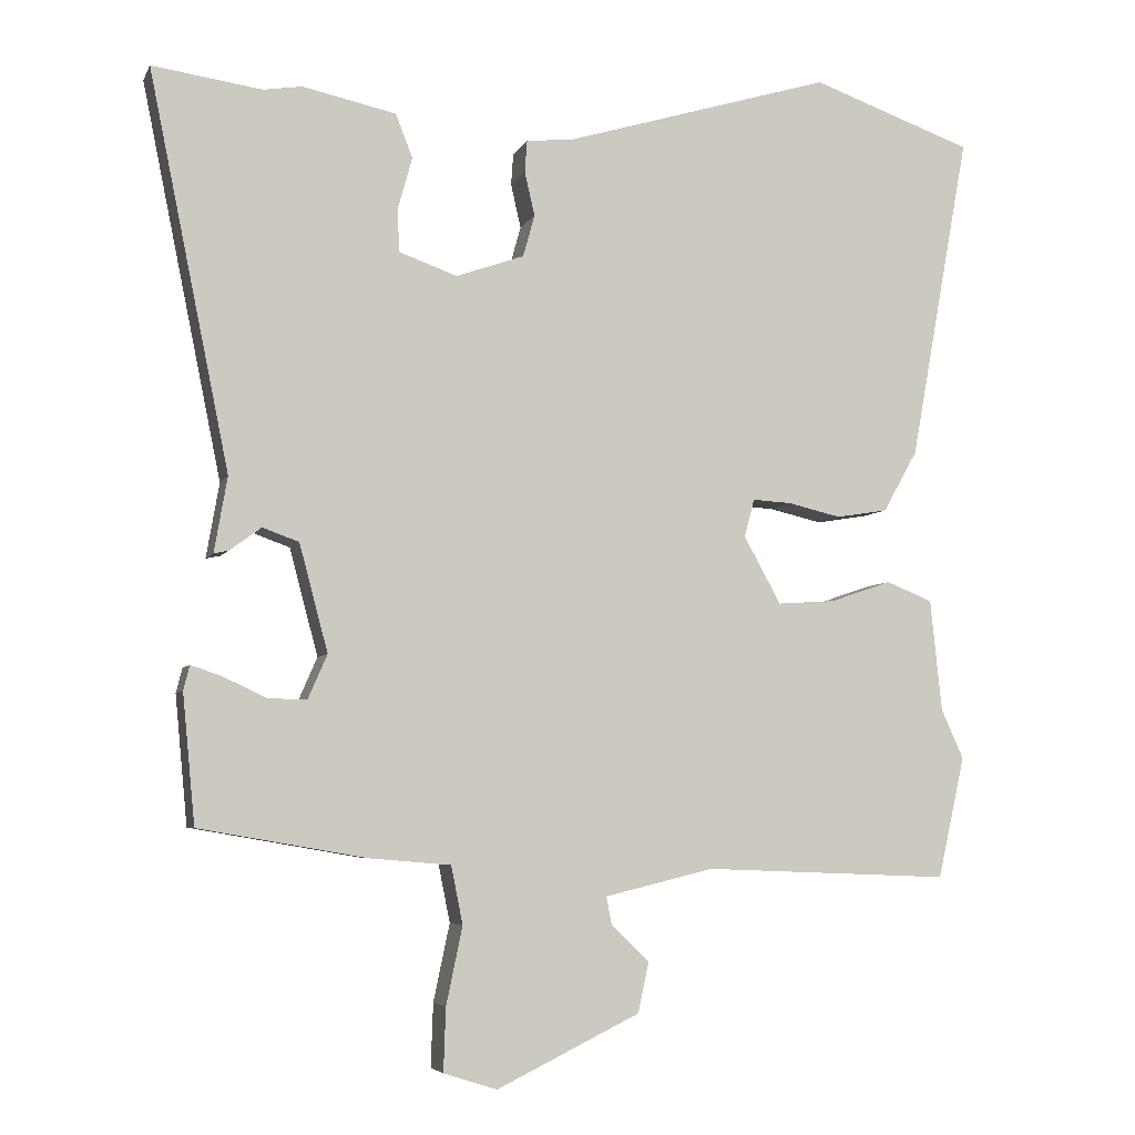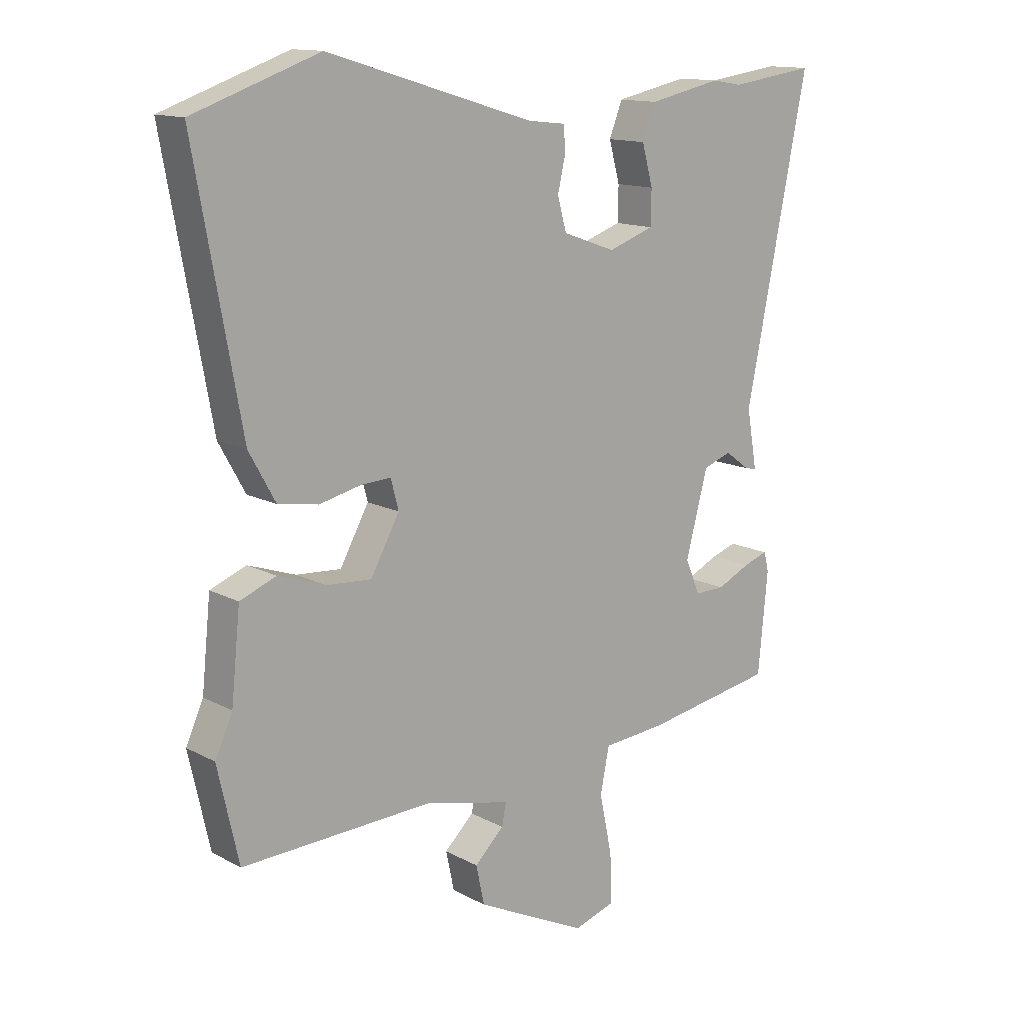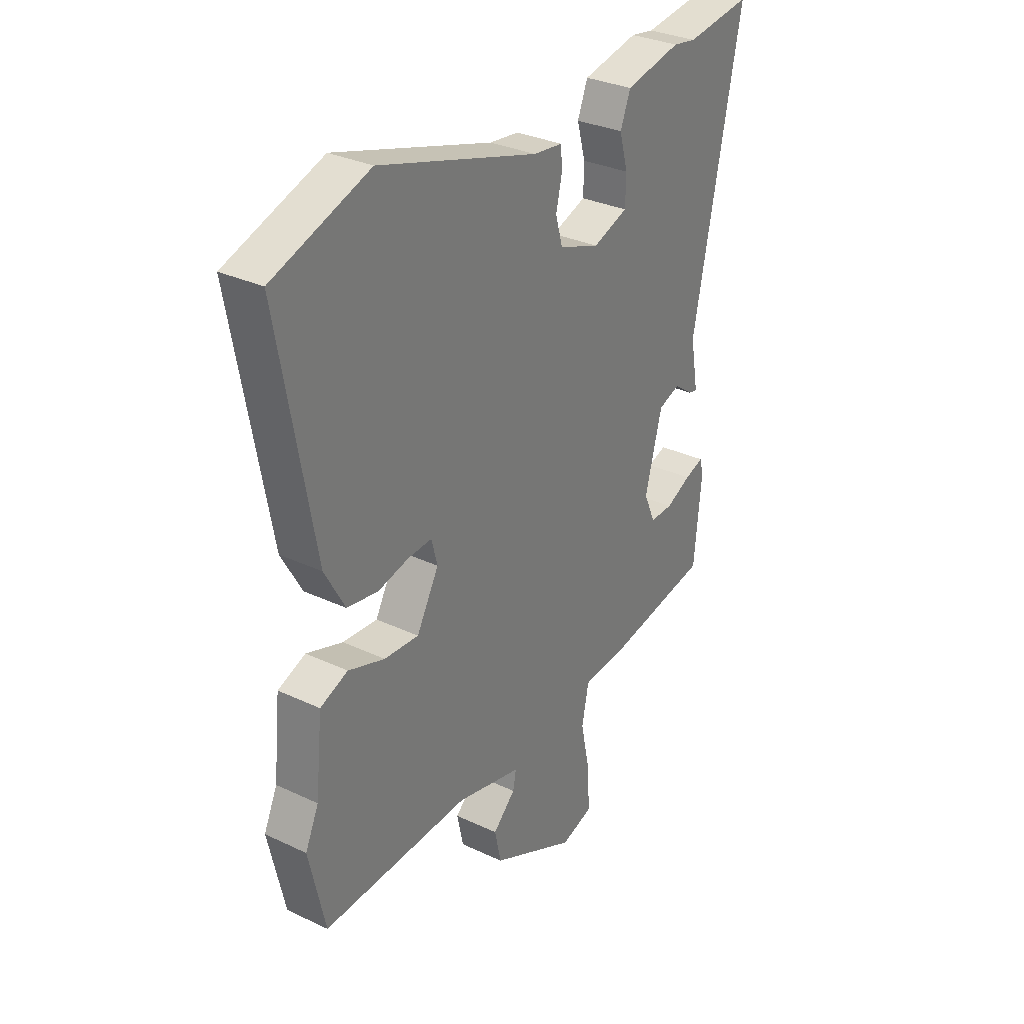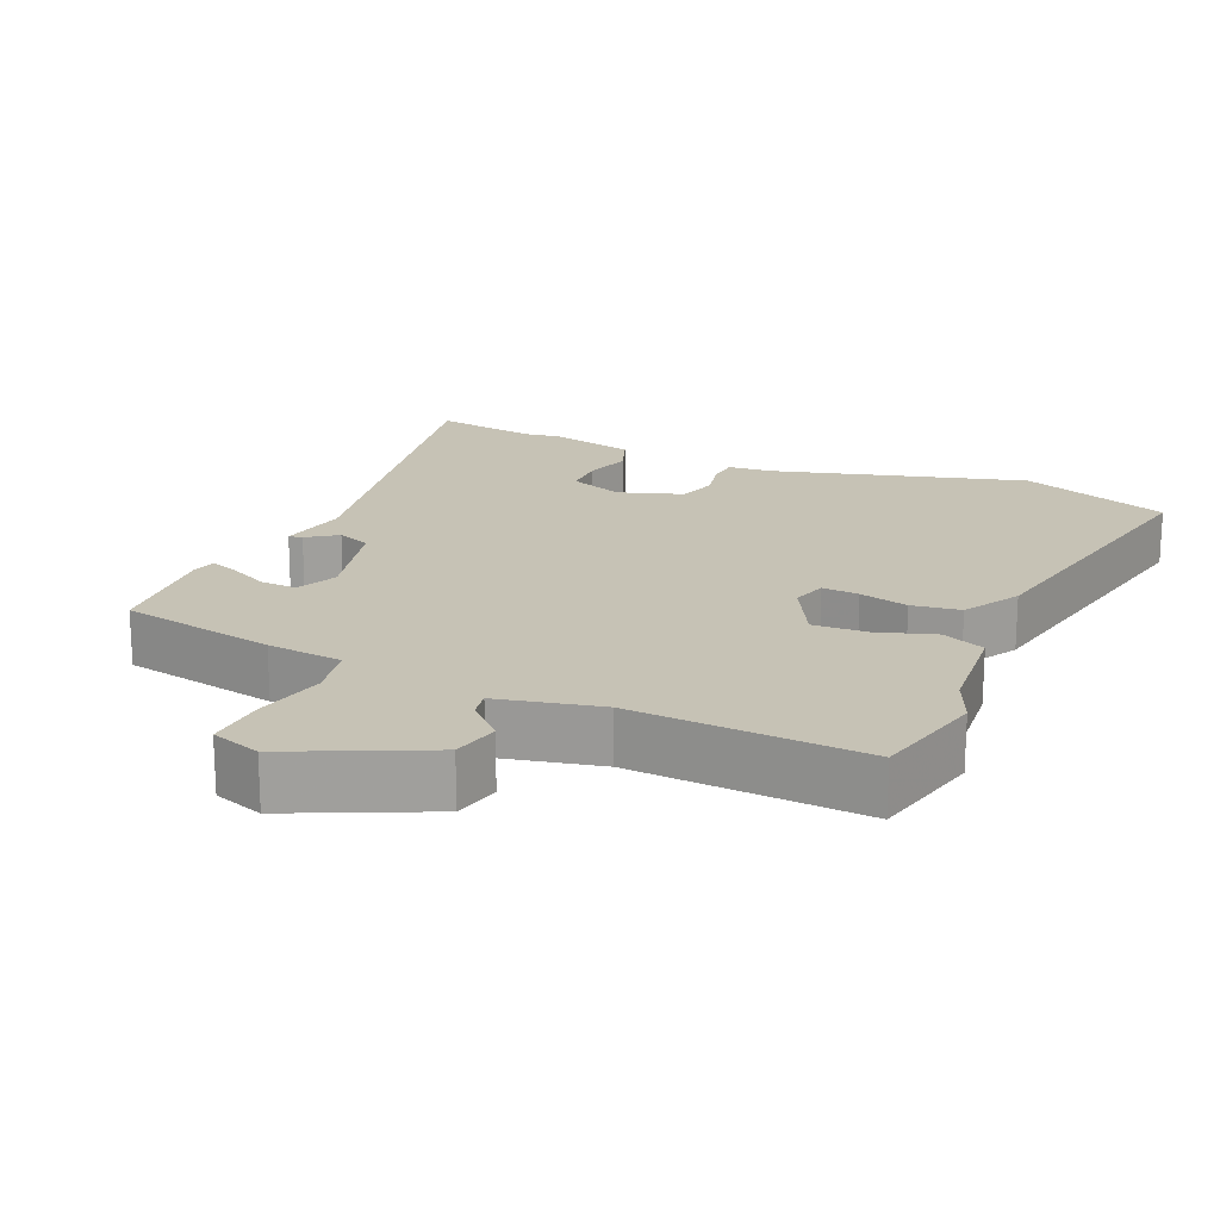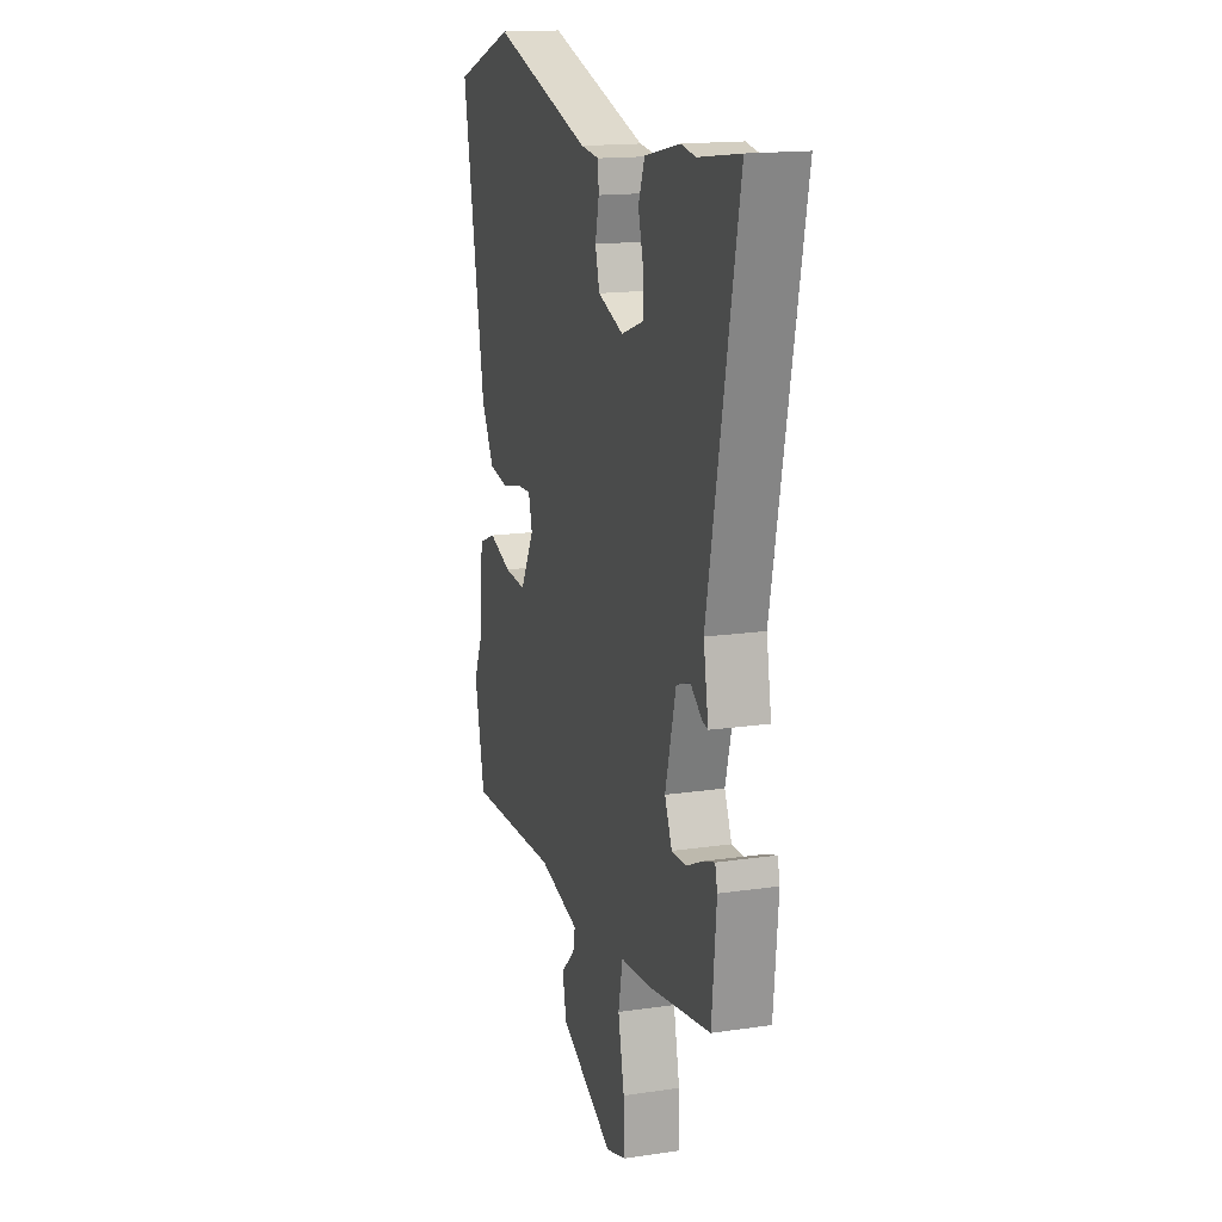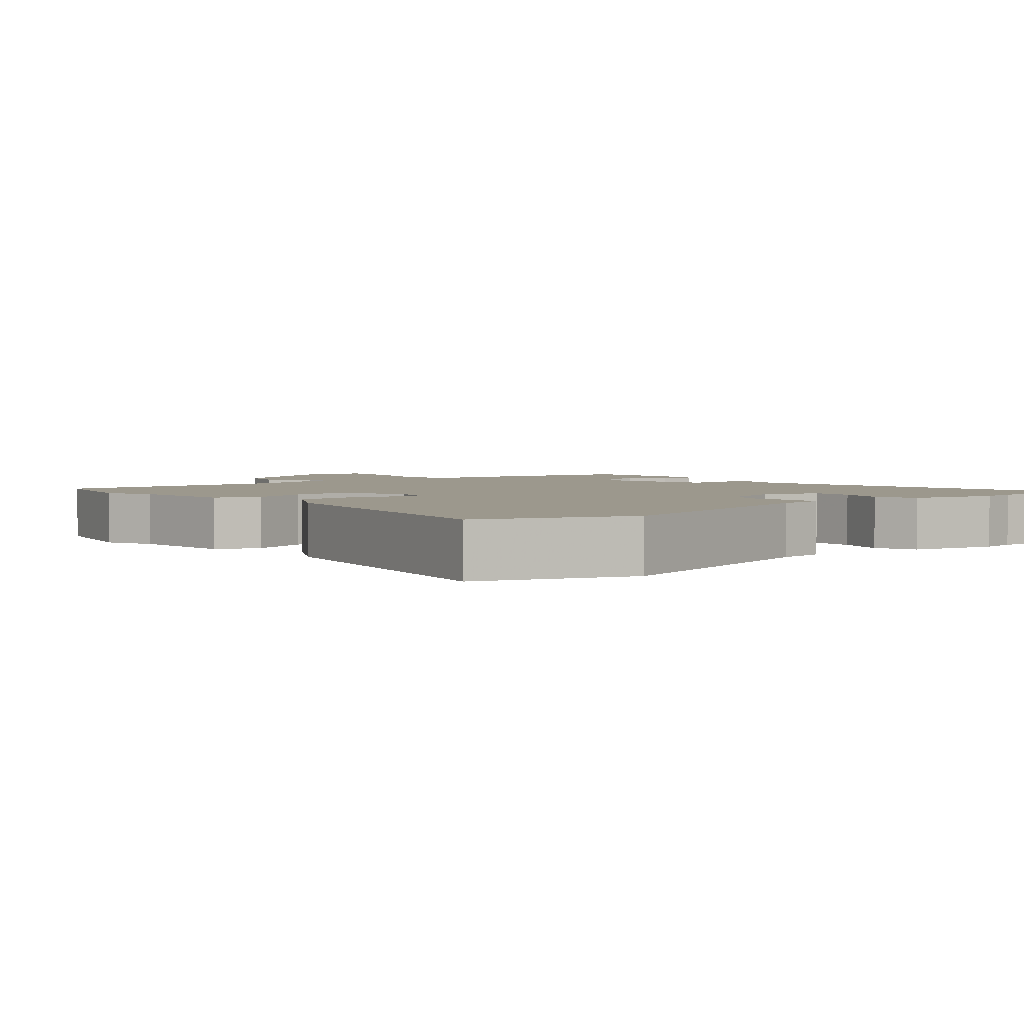
<metadata>
{"format":"obj","ext":"obj","renderer":"f3d","projection":"perspective","resolution":1024,"background":"white","views":[{"elev":-5.3,"azim":164.0,"up":"+Z"},{"elev":13.6,"azim":-40.3,"up":"+Z"},{"elev":31.2,"azim":-56.0,"up":"+Z"},{"elev":18.9,"azim":-155.4,"up":"+Y"},{"elev":16.2,"azim":73.1,"up":"+Z"},{"elev":3.1,"azim":-39.3,"up":"+Y"}]}
</metadata>
<code>
v -0.499 0.07 -0.505
v -0.534 0.07 -0.348
v -0.505 0.07 -0.284
v -0.49 0.07 -0.139
v -0.43 0.07 -0.115
v -0.351 0.07 -0.142
v -0.276 0.07 -0.147
v -0.228 0.07 -0.06
v -0.241 0.07 -0.011
v -0.292 0.07 -0.014
v -0.36 0.07 -0.03
v -0.427 0.07 -0.019
v -0.471 0.07 0.06
v -0.548 0.07 0.483
v -0.339 0.07 0.557
v 0.005 0.07 0.454
v 0.068 0.07 0.447
v 0.071 0.07 0.406
v 0.058 0.07 0.349
v 0.073 0.07 0.295
v 0.161 0.07 0.264
v 0.237 0.07 0.291
v 0.238 0.07 0.348
v 0.22 0.07 0.414
v 0.242 0.07 0.47
v 0.363 0.07 0.496
v 0.413 0.07 0.488
v 0.555 0.07 0.508
v 0.451 0.07 -0.004
v 0.468 0.07 -0.101
v 0.449 0.07 -0.097
v 0.408 0.07 -0.067
v 0.361 0.07 -0.084
v 0.324 0.07 -0.223
v 0.349 0.07 -0.28
v 0.399 0.07 -0.279
v 0.454 0.07 -0.253
v 0.495 0.07 -0.239
v 0.503 0.07 -0.271
v 0.487 0.07 -0.438
v 0.27 0.07 -0.476
v 0.165 0.07 -0.485
v 0.15 0.07 -0.56
v 0.171 0.07 -0.66
v 0.174 0.07 -0.742
v 0.105 0.07 -0.764
v -0.08 0.07 -0.674
v -0.094 0.07 -0.609
v -0.045 0.07 -0.562
v -0.038 0.07 -0.526
v -0.179 0.07 -0.492
v -0.499 0 -0.505
v -0.534 0 -0.348
v -0.505 0 -0.284
v -0.49 0 -0.139
v -0.43 0 -0.115
v -0.351 0 -0.142
v -0.276 0 -0.147
v -0.228 0 -0.06
v -0.241 0 -0.011
v -0.292 0 -0.014
v -0.36 0 -0.03
v -0.427 0 -0.019
v -0.471 0 0.06
v -0.548 0 0.483
v -0.339 0 0.557
v 0.005 0 0.454
v 0.068 0 0.447
v 0.071 0 0.406
v 0.058 0 0.349
v 0.073 0 0.295
v 0.161 0 0.264
v 0.237 0 0.291
v 0.238 0 0.348
v 0.22 0 0.414
v 0.242 0 0.47
v 0.363 0 0.496
v 0.413 0 0.488
v 0.555 0 0.508
v 0.451 0 -0.004
v 0.468 0 -0.101
v 0.449 0 -0.097
v 0.408 0 -0.067
v 0.361 0 -0.084
v 0.324 0 -0.223
v 0.349 0 -0.28
v 0.399 0 -0.279
v 0.454 0 -0.253
v 0.495 0 -0.239
v 0.503 0 -0.271
v 0.487 0 -0.438
v 0.27 0 -0.476
v 0.165 0 -0.485
v 0.15 0 -0.56
v 0.171 0 -0.66
v 0.174 0 -0.742
v 0.105 0 -0.764
v -0.08 0 -0.674
v -0.094 0 -0.609
v -0.045 0 -0.562
v -0.038 0 -0.526
v -0.179 0 -0.492
f 47 48 49
f 46 47 49
f 45 46 49
f 44 45 49
f 43 44 49
f 42 43 49 50
f 40 41 42
f 39 40 42
f 38 39 42
f 37 38 42
f 36 37 42
f 42 50 51
f 36 42 51
f 35 36 51
f 29 30 31 32
f 29 32 33
f 28 29 33
f 27 28 33
f 26 27 33
f 25 26 33
f 24 25 33
f 23 24 33
f 22 23 33 34
f 16 17 18 19
f 16 19 20
f 15 16 20
f 14 15 20
f 13 14 20
f 12 13 20
f 11 12 20
f 10 11 20
f 9 10 20 21
f 3 4 5 6
f 3 6 7
f 2 3 7
f 1 2 7
f 51 1 7
f 35 51 7
f 34 35 7
f 21 22 34
f 9 21 34
f 8 9 34
f 7 8 34
f 100 99 98
f 100 98 97
f 100 97 96
f 100 96 95
f 100 95 94
f 101 100 94 93
f 93 92 91
f 93 91 90
f 93 90 89
f 93 89 88
f 93 88 87
f 102 101 93
f 102 93 87
f 102 87 86
f 83 82 81 80
f 84 83 80
f 84 80 79
f 84 79 78
f 84 78 77
f 84 77 76
f 84 76 75
f 84 75 74
f 85 84 74 73
f 70 69 68 67
f 71 70 67
f 71 67 66
f 71 66 65
f 71 65 64
f 71 64 63
f 71 63 62
f 71 62 61
f 72 71 61 60
f 57 56 55 54
f 58 57 54
f 58 54 53
f 58 53 52
f 58 52 102
f 58 102 86
f 58 86 85
f 85 73 72
f 85 72 60
f 85 60 59
f 85 59 58
f 1 52 53 2
f 2 53 54 3
f 3 54 55 4
f 4 55 56 5
f 5 56 57 6
f 6 57 58 7
f 7 58 59 8
f 8 59 60 9
f 9 60 61 10
f 10 61 62 11
f 11 62 63 12
f 12 63 64 13
f 13 64 65 14
f 14 65 66 15
f 15 66 67 16
f 16 67 68 17
f 17 68 69 18
f 18 69 70 19
f 19 70 71 20
f 20 71 72 21
f 21 72 73 22
f 22 73 74 23
f 23 74 75 24
f 24 75 76 25
f 25 76 77 26
f 26 77 78 27
f 27 78 79 28
f 28 79 80 29
f 29 80 81 30
f 30 81 82 31
f 31 82 83 32
f 32 83 84 33
f 33 84 85 34
f 34 85 86 35
f 35 86 87 36
f 36 87 88 37
f 37 88 89 38
f 38 89 90 39
f 39 90 91 40
f 40 91 92 41
f 41 92 93 42
f 42 93 94 43
f 43 94 95 44
f 44 95 96 45
f 45 96 97 46
f 46 97 98 47
f 47 98 99 48
f 48 99 100 49
f 49 100 101 50
f 50 101 102 51
f 51 102 52 1

</code>
